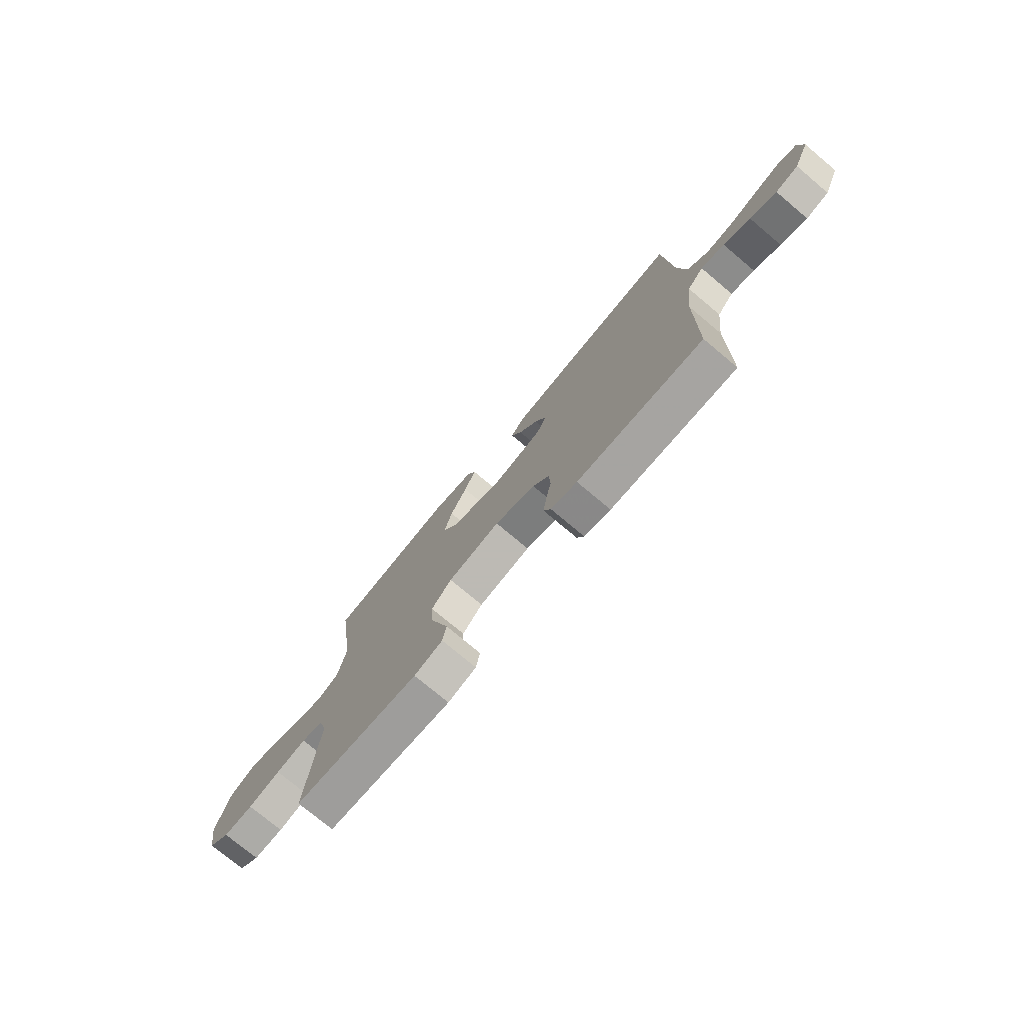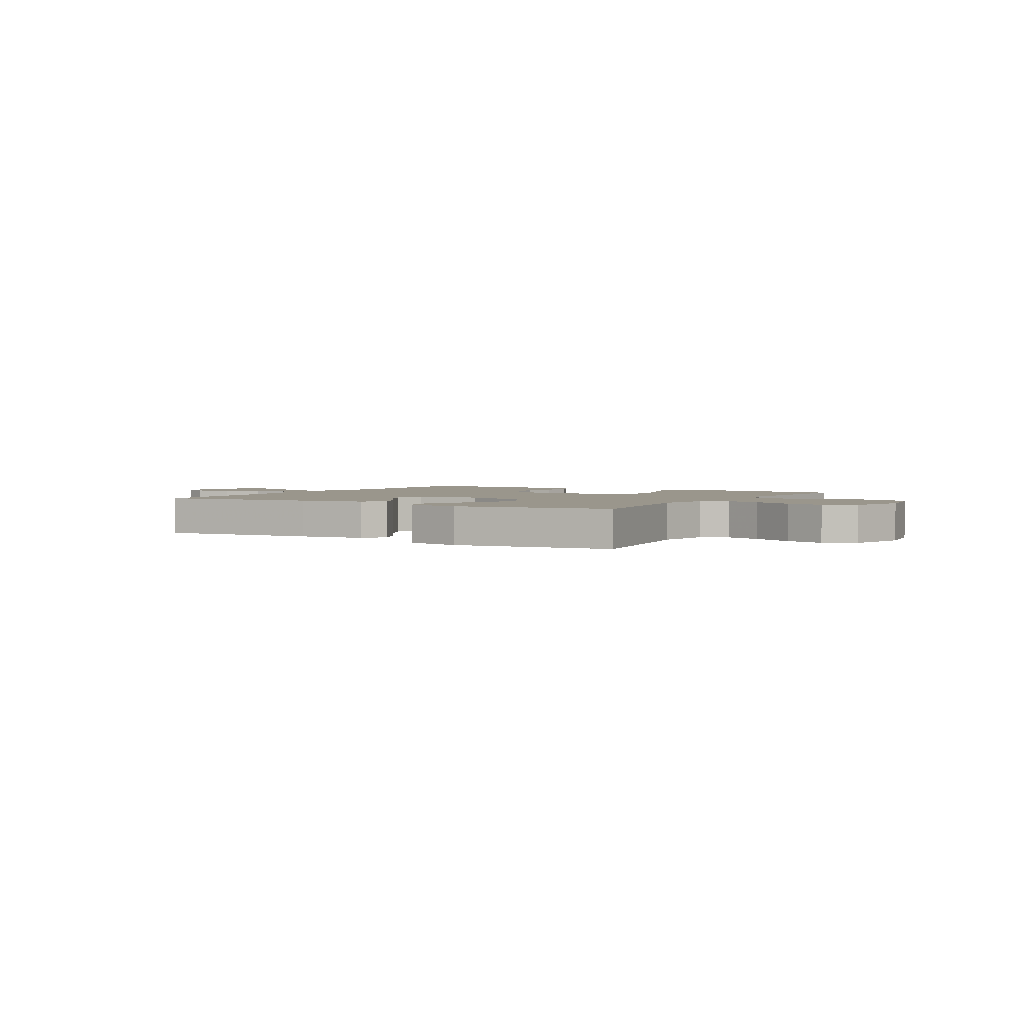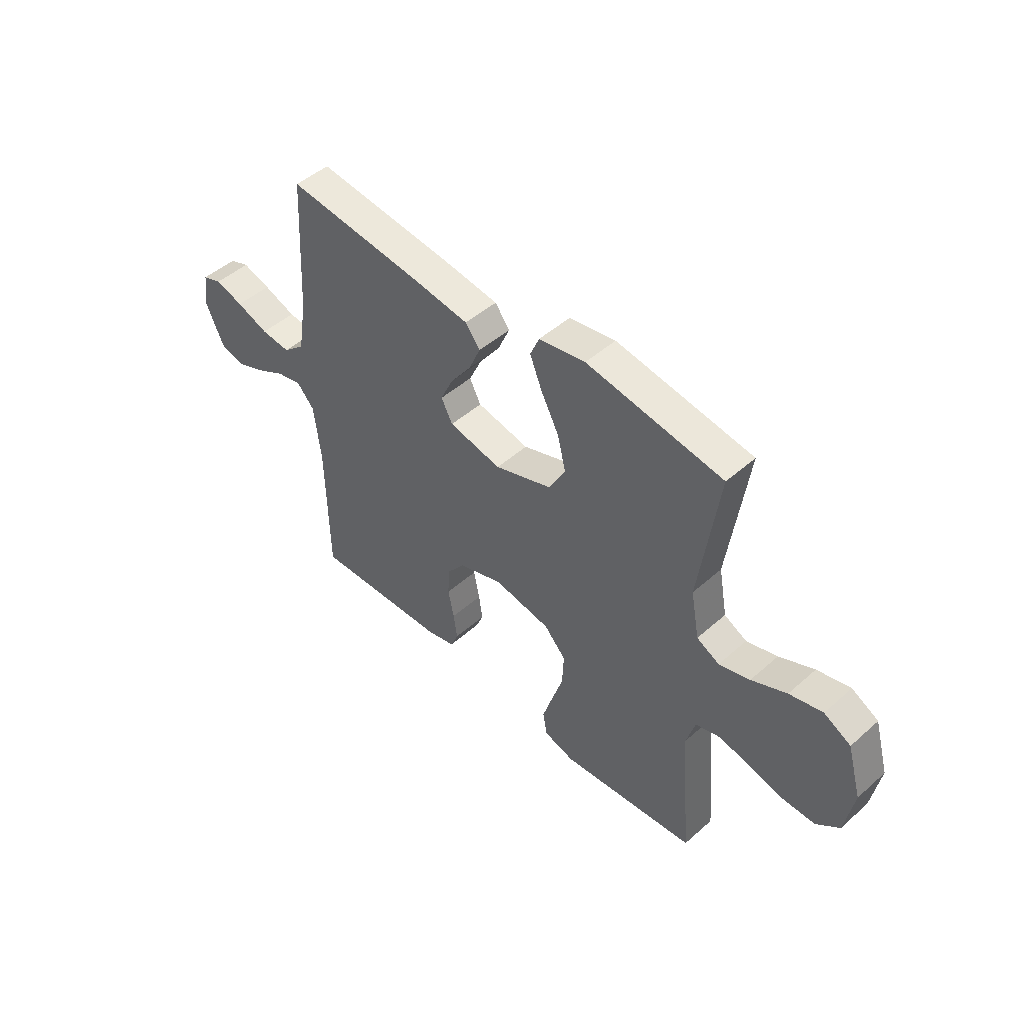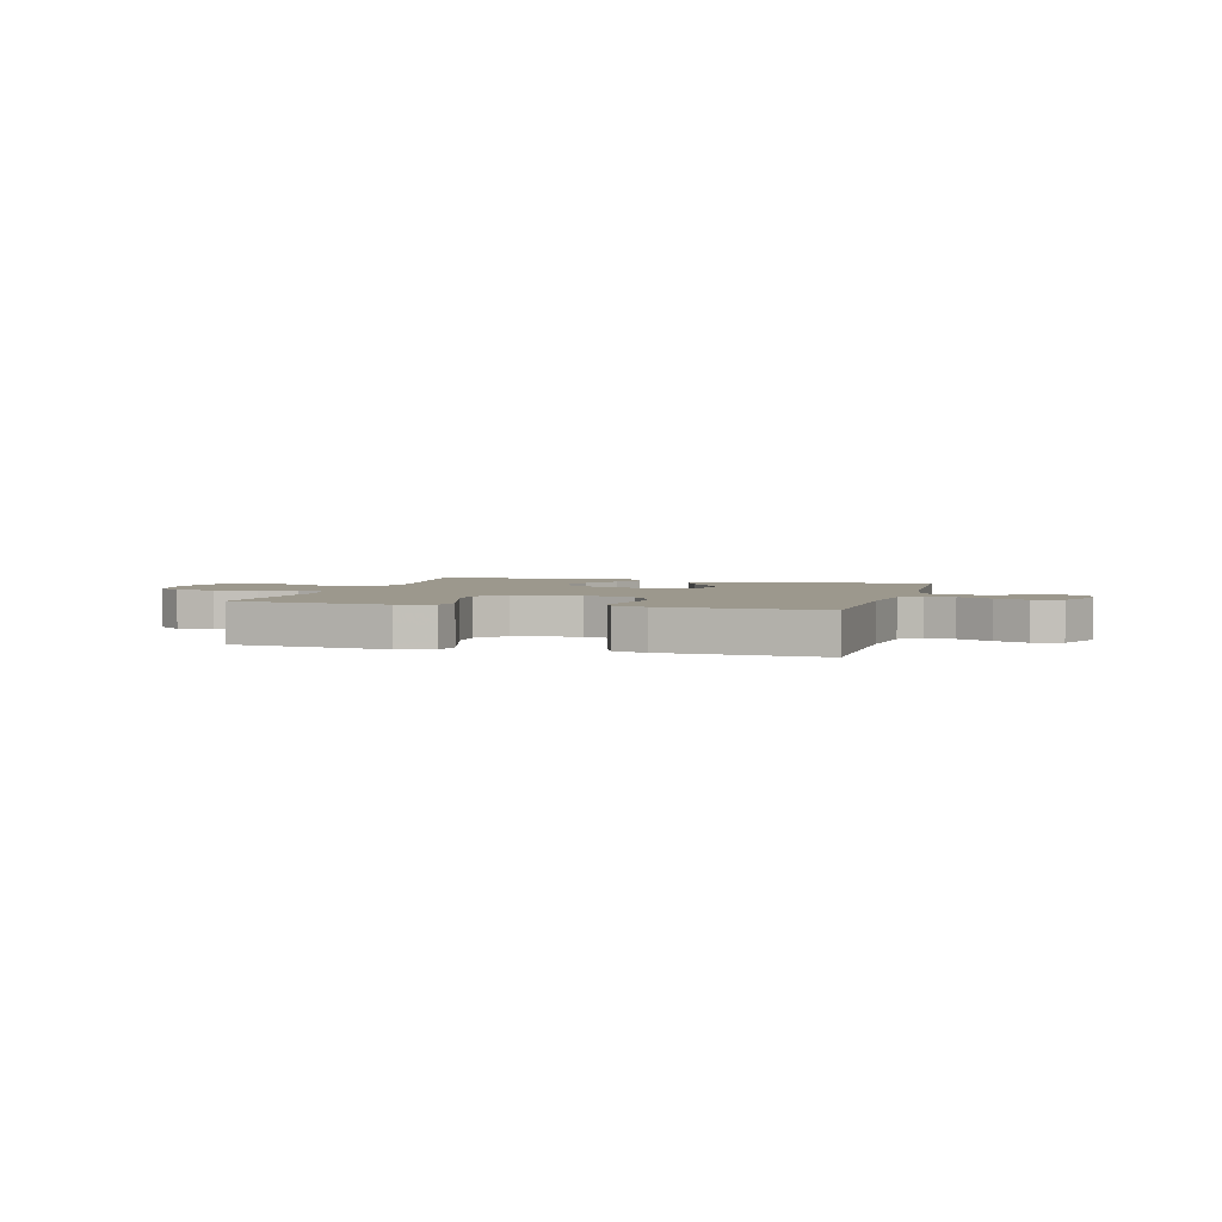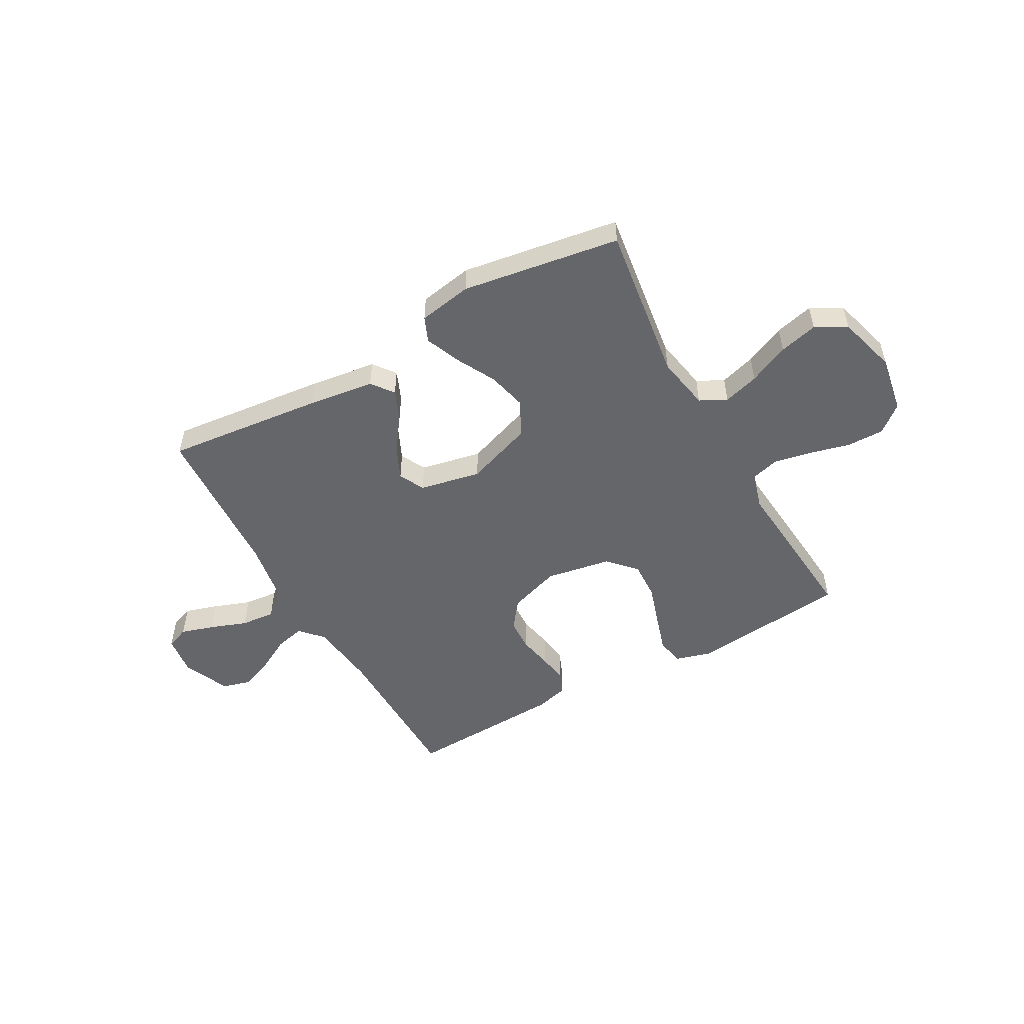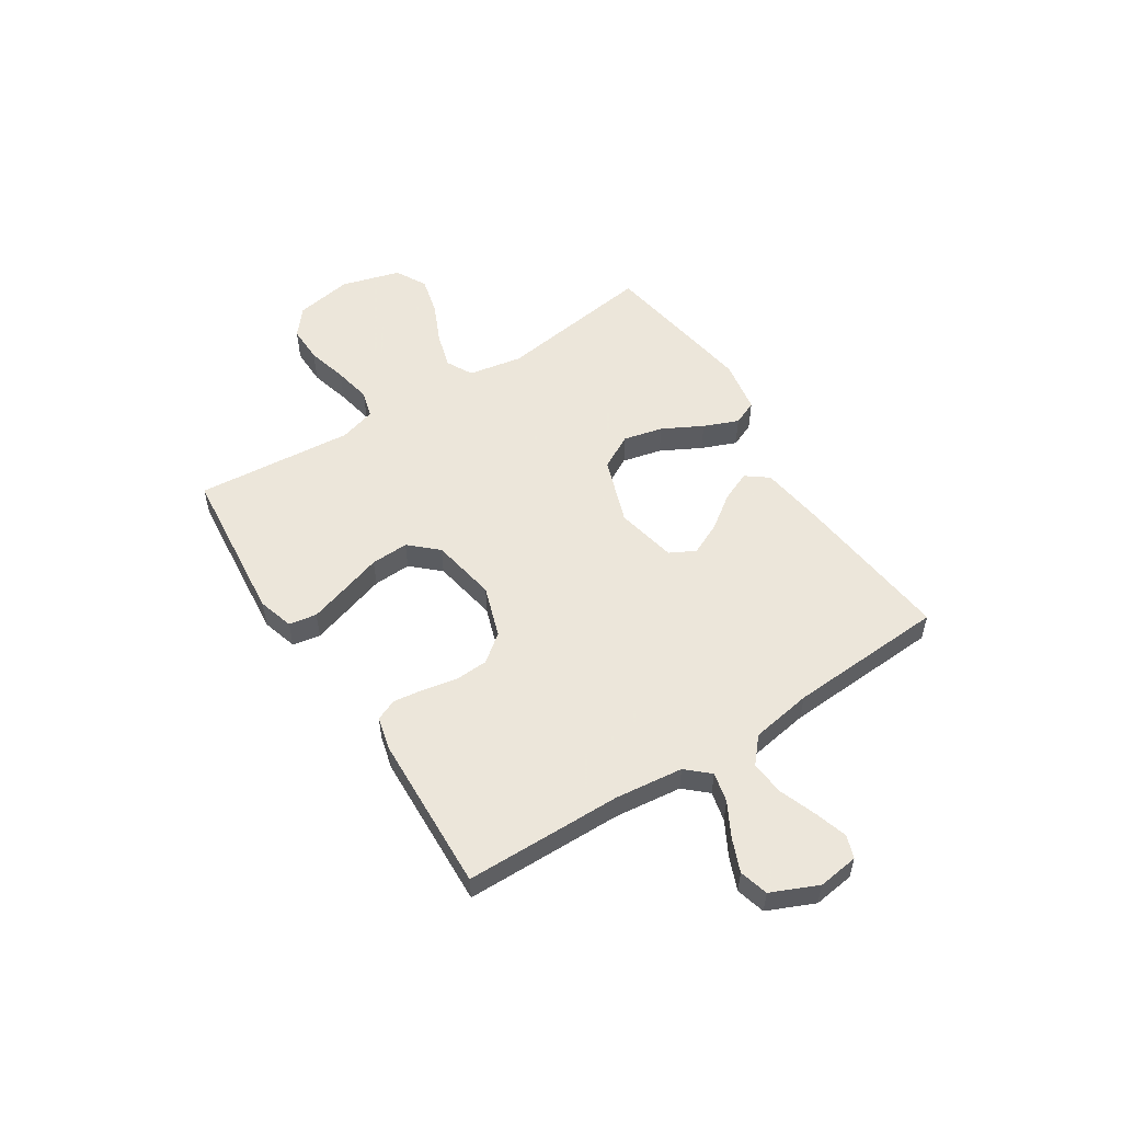
<metadata>
{"format":"obj","ext":"obj","renderer":"f3d","projection":"perspective","resolution":1024,"background":"white","views":[{"elev":-75.6,"azim":-130.0,"up":"+Z"},{"elev":2.5,"azim":30.9,"up":"+Y"},{"elev":48.0,"azim":45.3,"up":"+Z"},{"elev":3.1,"azim":-164.0,"up":"+Y"},{"elev":-51.9,"azim":29.2,"up":"+Y"},{"elev":54.2,"azim":-122.8,"up":"+Y"}]}
</metadata>
<code>
v 0.5 0.07 -0.5
v 0.2 0.07 -0.53
v 0.132 0.07 -0.51
v 0.123 0.07 -0.457
v 0.145 0.07 -0.386
v 0.17 0.07 -0.307
v 0.173 0.07 -0.235
v 0.125 0.07 -0.183
v 0 0.07 -0.161
v -0.098 0.07 -0.194
v -0.138 0.07 -0.246
v -0.141 0.07 -0.309
v -0.128 0.07 -0.373
v -0.12 0.07 -0.43
v -0.137 0.07 -0.471
v -0.2 0.07 -0.487
v -0.5 0.07 -0.5
v -0.504 0.07 -0.2
v -0.519 0.07 -0.072
v -0.558 0.07 -0.029
v -0.614 0.07 -0.042
v -0.678 0.07 -0.077
v -0.741 0.07 -0.103
v -0.796 0.07 -0.088
v -0.835 0.07 0
v -0.825 0.07 0.077
v -0.782 0.07 0.093
v -0.72 0.07 0.074
v -0.649 0.07 0.048
v -0.584 0.07 0.042
v -0.536 0.07 0.084
v -0.517 0.07 0.2
v -0.5 0.07 0.5
v -0.2 0.07 0.468
v -0.074 0.07 0.451
v -0.042 0.07 0.409
v -0.067 0.07 0.351
v -0.113 0.07 0.287
v -0.141 0.07 0.226
v -0.116 0.07 0.178
v 0 0.07 0.154
v 0.127 0.07 0.199
v 0.163 0.07 0.265
v 0.145 0.07 0.34
v 0.105 0.07 0.416
v 0.078 0.07 0.482
v 0.098 0.07 0.529
v 0.2 0.07 0.547
v 0.5 0.07 0.5
v 0.458 0.07 0.2
v 0.477 0.07 0.097
v 0.527 0.07 0.071
v 0.595 0.07 0.091
v 0.672 0.07 0.126
v 0.745 0.07 0.144
v 0.804 0.07 0.112
v 0.836 0.07 0
v 0.817 0.07 -0.109
v 0.766 0.07 -0.151
v 0.695 0.07 -0.15
v 0.618 0.07 -0.13
v 0.546 0.07 -0.116
v 0.494 0.07 -0.131
v 0.474 0.07 -0.2
v 0.5 0 -0.5
v 0.2 0 -0.53
v 0.132 0 -0.51
v 0.123 0 -0.457
v 0.145 0 -0.386
v 0.17 0 -0.307
v 0.173 0 -0.235
v 0.125 0 -0.183
v 0 0 -0.161
v -0.098 0 -0.194
v -0.138 0 -0.246
v -0.141 0 -0.309
v -0.128 0 -0.373
v -0.12 0 -0.43
v -0.137 0 -0.471
v -0.2 0 -0.487
v -0.5 0 -0.5
v -0.504 0 -0.2
v -0.519 0 -0.072
v -0.558 0 -0.029
v -0.614 0 -0.042
v -0.678 0 -0.077
v -0.741 0 -0.103
v -0.796 0 -0.088
v -0.835 0 0
v -0.825 0 0.077
v -0.782 0 0.093
v -0.72 0 0.074
v -0.649 0 0.048
v -0.584 0 0.042
v -0.536 0 0.084
v -0.517 0 0.2
v -0.5 0 0.5
v -0.2 0 0.468
v -0.074 0 0.451
v -0.042 0 0.409
v -0.067 0 0.351
v -0.113 0 0.287
v -0.141 0 0.226
v -0.116 0 0.178
v 0 0 0.154
v 0.127 0 0.199
v 0.163 0 0.265
v 0.145 0 0.34
v 0.105 0 0.416
v 0.078 0 0.482
v 0.098 0 0.529
v 0.2 0 0.547
v 0.5 0 0.5
v 0.458 0 0.2
v 0.477 0 0.097
v 0.527 0 0.071
v 0.595 0 0.091
v 0.672 0 0.126
v 0.745 0 0.144
v 0.804 0 0.112
v 0.836 0 0
v 0.817 0 -0.109
v 0.766 0 -0.151
v 0.695 0 -0.15
v 0.618 0 -0.13
v 0.546 0 -0.116
v 0.494 0 -0.131
v 0.474 0 -0.2
f 58 59 60 61
f 58 61 62
f 57 58 62
f 56 57 62 63
f 53 54 55 56
f 52 53 56 63
f 47 48 49 50
f 47 50 51
f 44 45 46 47
f 44 47 51
f 43 44 51
f 42 43 51
f 41 42 51 52
f 35 36 37 38
f 35 38 39
f 32 33 34 35
f 31 32 35 39
f 30 31 39 40
f 26 27 28 29
f 24 25 26 29
f 24 29 30
f 21 22 23 24
f 21 24 30 40
f 15 16 17 18
f 15 18 19
f 12 13 14 15
f 12 15 19 20
f 3 4 5 6
f 1 2 3 6
f 64 1 6 7
f 41 52 63 64
f 41 64 7 8
f 20 21 40 41
f 20 41 8 9
f 11 12 20
f 10 11 20
f 9 10 20
f 125 124 123 122
f 126 125 122
f 126 122 121
f 127 126 121 120
f 120 119 118 117
f 127 120 117 116
f 114 113 112 111
f 115 114 111
f 111 110 109 108
f 115 111 108
f 115 108 107
f 115 107 106
f 116 115 106 105
f 102 101 100 99
f 103 102 99
f 99 98 97 96
f 103 99 96 95
f 104 103 95 94
f 93 92 91 90
f 93 90 89 88
f 94 93 88
f 88 87 86 85
f 104 94 88 85
f 82 81 80 79
f 83 82 79
f 79 78 77 76
f 84 83 79 76
f 70 69 68 67
f 70 67 66 65
f 71 70 65 128
f 128 127 116 105
f 72 71 128 105
f 105 104 85 84
f 73 72 105 84
f 84 76 75
f 84 75 74
f 84 74 73
f 1 65 66 2
f 2 66 67 3
f 3 67 68 4
f 4 68 69 5
f 5 69 70 6
f 6 70 71 7
f 7 71 72 8
f 8 72 73 9
f 9 73 74 10
f 10 74 75 11
f 11 75 76 12
f 12 76 77 13
f 13 77 78 14
f 14 78 79 15
f 15 79 80 16
f 16 80 81 17
f 17 81 82 18
f 18 82 83 19
f 19 83 84 20
f 20 84 85 21
f 21 85 86 22
f 22 86 87 23
f 23 87 88 24
f 24 88 89 25
f 25 89 90 26
f 26 90 91 27
f 27 91 92 28
f 28 92 93 29
f 29 93 94 30
f 30 94 95 31
f 31 95 96 32
f 32 96 97 33
f 33 97 98 34
f 34 98 99 35
f 35 99 100 36
f 36 100 101 37
f 37 101 102 38
f 38 102 103 39
f 39 103 104 40
f 40 104 105 41
f 41 105 106 42
f 42 106 107 43
f 43 107 108 44
f 44 108 109 45
f 45 109 110 46
f 46 110 111 47
f 47 111 112 48
f 48 112 113 49
f 49 113 114 50
f 50 114 115 51
f 51 115 116 52
f 52 116 117 53
f 53 117 118 54
f 54 118 119 55
f 55 119 120 56
f 56 120 121 57
f 57 121 122 58
f 58 122 123 59
f 59 123 124 60
f 60 124 125 61
f 61 125 126 62
f 62 126 127 63
f 63 127 128 64
f 64 128 65 1

</code>
